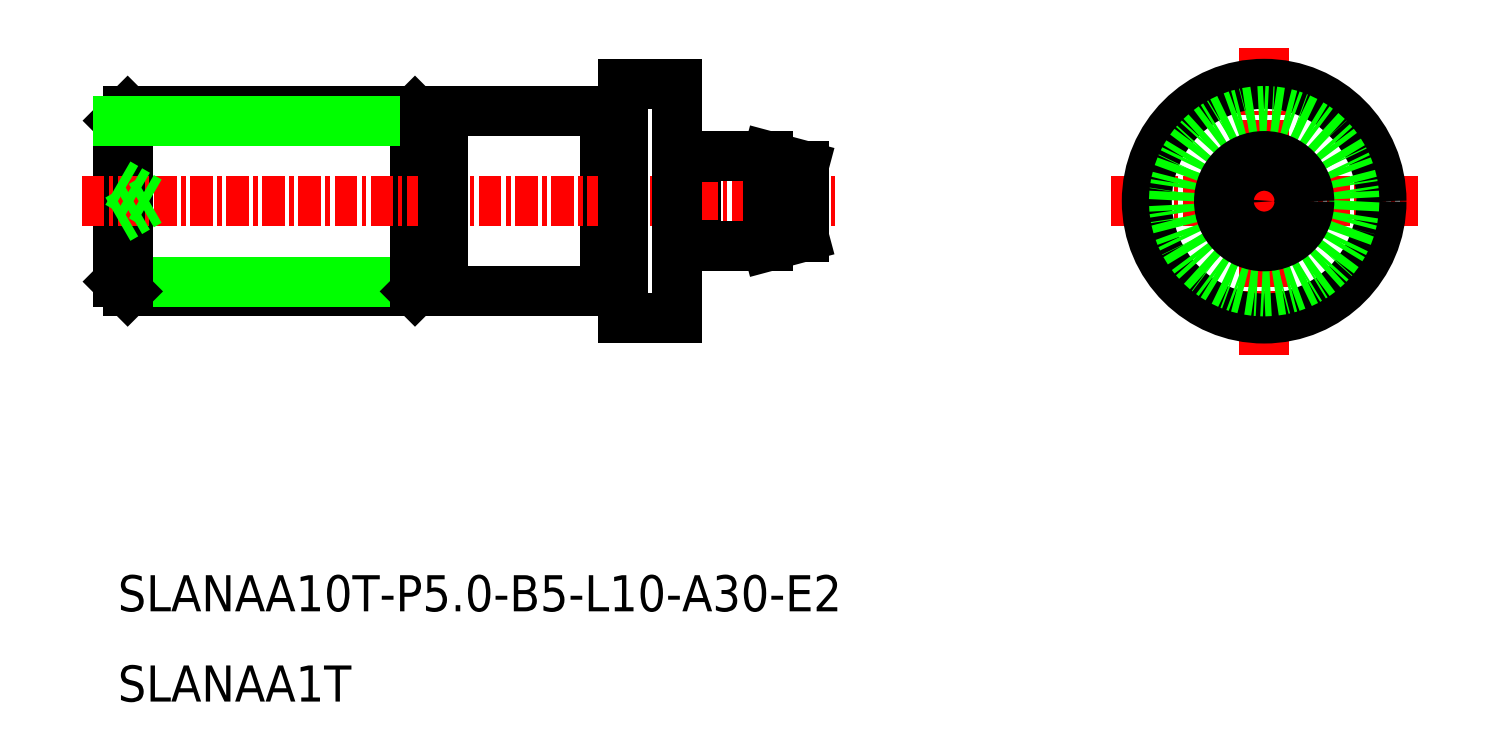
<metadata>
{"format":"dxf","ext":"dxf","renderer":"ezdxf+matplotlib","layout":"modelspace","background":"white","min_lineweight":24,"dpi":150}
</metadata>
<code>
0
SECTION
2
ENTITIES
0
LINE
8
CENTER
10
-1598
20
-153.5
30
0
11
-1581
21
-153.5
31
0
0
LINE
8
CENTER
10
-1589
20
-145
30
0
11
-1589
21
-162
31
0
0
CIRCLE
8
0
10
-1589
20
-153.5
30
0
40
6.5
0
CIRCLE
8
0
10
-1589
20
-153.5
30
0
40
5
0
CIRCLE
8
0
10
-1589
20
-153.5
30
0
40
2.5
0
CIRCLE
8
0
10
-1589
20
-153.5
30
0
40
1.964
0
CIRCLE
8
0
10
-1589
20
-153.5
30
0
40
0.5
0
TEXT
8
0
10
-1653
20
-176.3
30
0
40
2
1
SLANAA10T-P5-B5-L10-A30-E2
0
TEXT
8
0
10
-1653
20
-181.3
30
0
40
2
1
SLANAA1T
0
LINE
8
0
10
-1636
20
-148.5
30
0
11
-1652
21
-148.5
31
0
0
LINE
8
0
10
-1652
20
-158.5
30
0
11
-1636
21
-158.5
31
0
0
LINE
8
0
10
-1653
20
-158
30
0
11
-1636
21
-158
31
0
0
LINE
8
0
10
-1653
20
-149.1
30
0
11
-1653
21
-158
31
0
0
LINE
8
0
10
-1652
20
-148.5
30
0
11
-1652
21
-158.5
31
0
0
LINE
8
0
10
-1652
20
-158.5
30
0
11
-1653
21
-158
31
0
0
LINE
8
0
10
-1653
20
-149.1
30
0
11
-1652
21
-148.5
31
0
0
LINE
8
0
10
-1636
20
-149.1
30
0
11
-1636
21
-148.5
31
0
0
LINE
8
0
10
-1636
20
-158.5
30
0
11
-1636
21
-158
31
0
0
LINE
8
0
10
-1636
20
-148.5
30
0
11
-1636
21
-158.5
31
0
0
LINE
8
0
10
-1636
20
-149.1
30
0
11
-1636
21
-158
31
0
0
LINE
8
0
10
-1636
20
-158
30
0
11
-1635
21
-158
31
0
0
LINE
8
0
10
-1653
20
-149.1
30
0
11
-1636
21
-149.1
31
0
0
LINE
8
0
10
-1636
20
-149.1
30
0
11
-1635
21
-149.1
31
0
0
LINE
8
0
10
-1626
20
-148.5
30
0
11
-1626
21
-158.5
31
0
0
LINE
8
0
10
-1621
20
-151
30
0
11
-1621
21
-156
31
0
0
LINE
8
0
10
-1615
20
-154
30
0
11
-1615
21
-153.5
31
0
0
LINE
8
0
10
-1615
20
-153
30
0
11
-1615
21
-153.5
31
0
0
LINE
8
CENTER
10
-1655
20
-153.5
30
0
11
-1613
21
-153.5
31
0
0
LINE
8
0
10
-1653
20
-154.5
30
0
11
-1651
21
-153.5
31
0
0
LINE
8
0
10
-1653
20
-152.5
30
0
11
-1651
21
-153.5
31
0
0
LINE
8
0
10
-1621
20
-156
30
0
11
-1617
21
-156
31
0
0
LINE
8
0
10
-1617
20
-156
30
0
11
-1617
21
-151
31
0
0
LINE
8
0
10
-1617
20
-151
30
0
11
-1621
21
-151
31
0
0
LINE
8
0
10
-1617
20
-156
30
0
11
-1615
21
-155.5
31
0
0
LINE
8
0
10
-1615
20
-155.5
30
0
11
-1615
21
-151.6
31
0
0
LINE
8
0
10
-1615
20
-151.6
30
0
11
-1617
21
-151
31
0
0
LINE
8
0
10
-1625
20
-160
30
0
11
-1622
21
-160
31
0
0
LINE
8
0
10
-1622
20
-160
30
0
11
-1622
21
-147
31
0
0
LINE
8
0
10
-1622
20
-147
30
0
11
-1625
21
-147
31
0
0
LINE
8
0
10
-1625
20
-147
30
0
11
-1625
21
-160
31
0
0
LINE
8
0
10
-1626
20
-148.5
30
0
11
-1635
21
-148.5
31
0
0
LINE
8
0
10
-1635
20
-148.5
30
0
11
-1635
21
-158.5
31
0
0
LINE
8
0
10
-1635
20
-158.5
30
0
11
-1626
21
-158.5
31
0
0
LINE
8
0
10
-1625
20
-148.6
30
0
11
-1626
21
-148.6
31
0
0
LINE
8
0
10
-1625
20
-158.4
30
0
11
-1626
21
-158.4
31
0
0
ARC
8
0
10
-1621
20
-150.9
30
0
40
0.2
50
270
51
311.4
0
ARC
8
0
10
-1621
20
-150.9
30
0
40
0.2
50
180
51
270
0
LINE
8
0
10
-1621
20
-151.1
30
0
11
-1621
21
-151.1
31
0
0
LINE
8
0
10
-1621
20
-156
30
0
11
-1621
21
-156
31
0
0
ARC
8
0
10
-1621
20
-156.2
30
0
40
0.2
50
90
51
180
0
ARC
8
0
10
-1621
20
-156.2
30
0
40
0.2
50
48.59
51
90
0
ENDSEC
0
EOF

</code>
